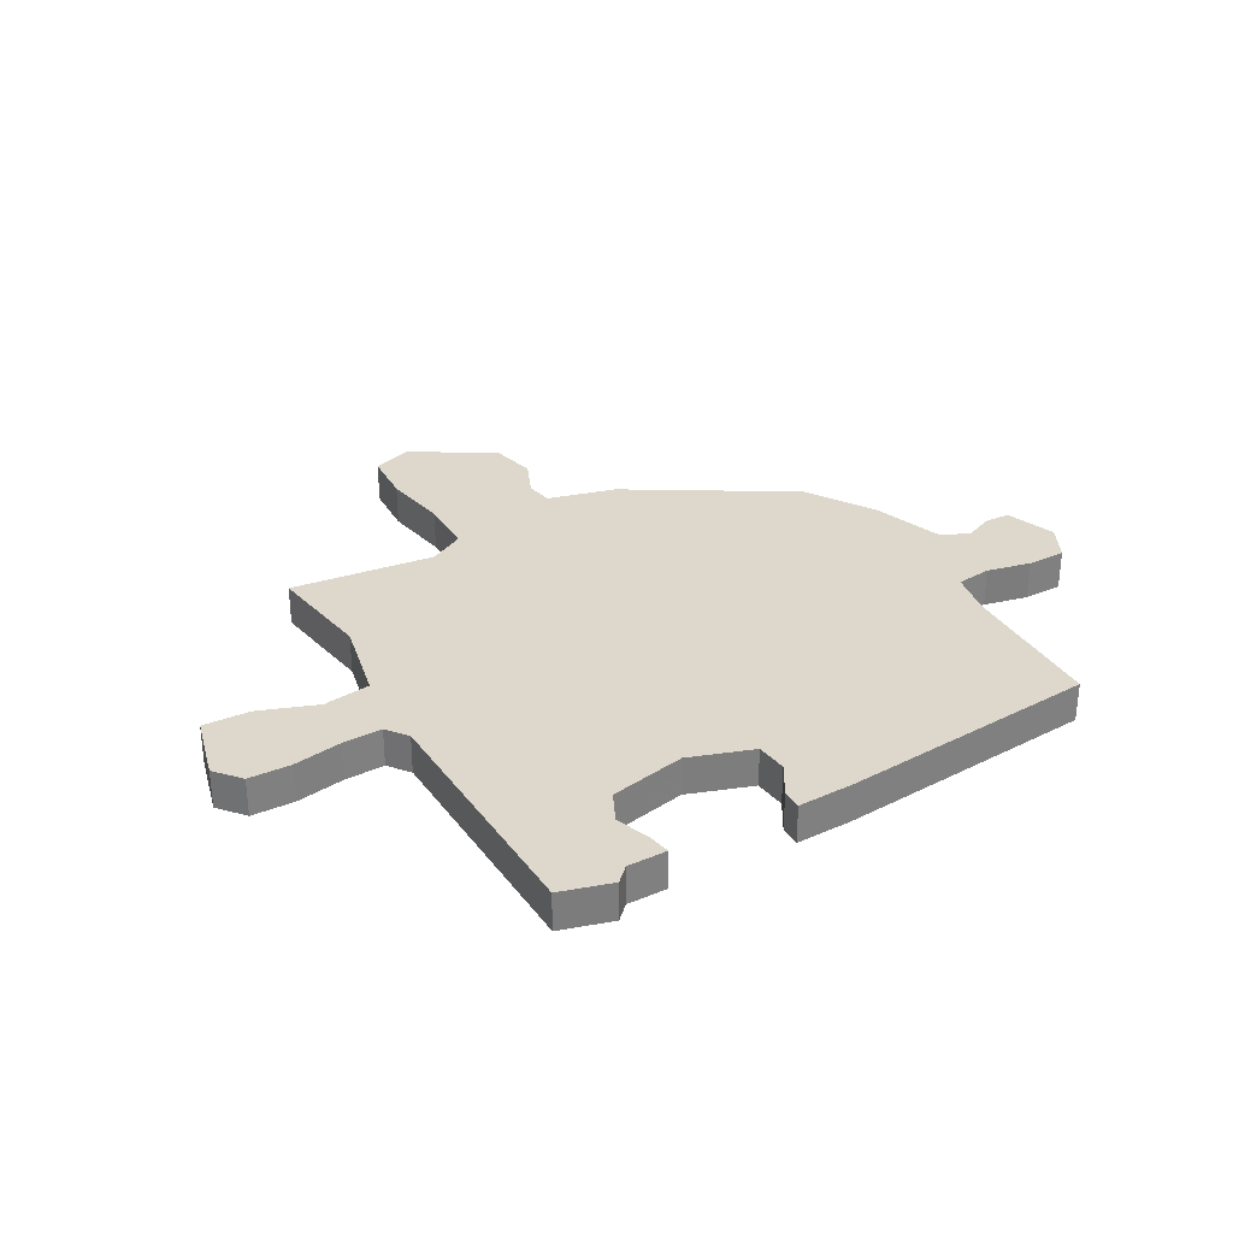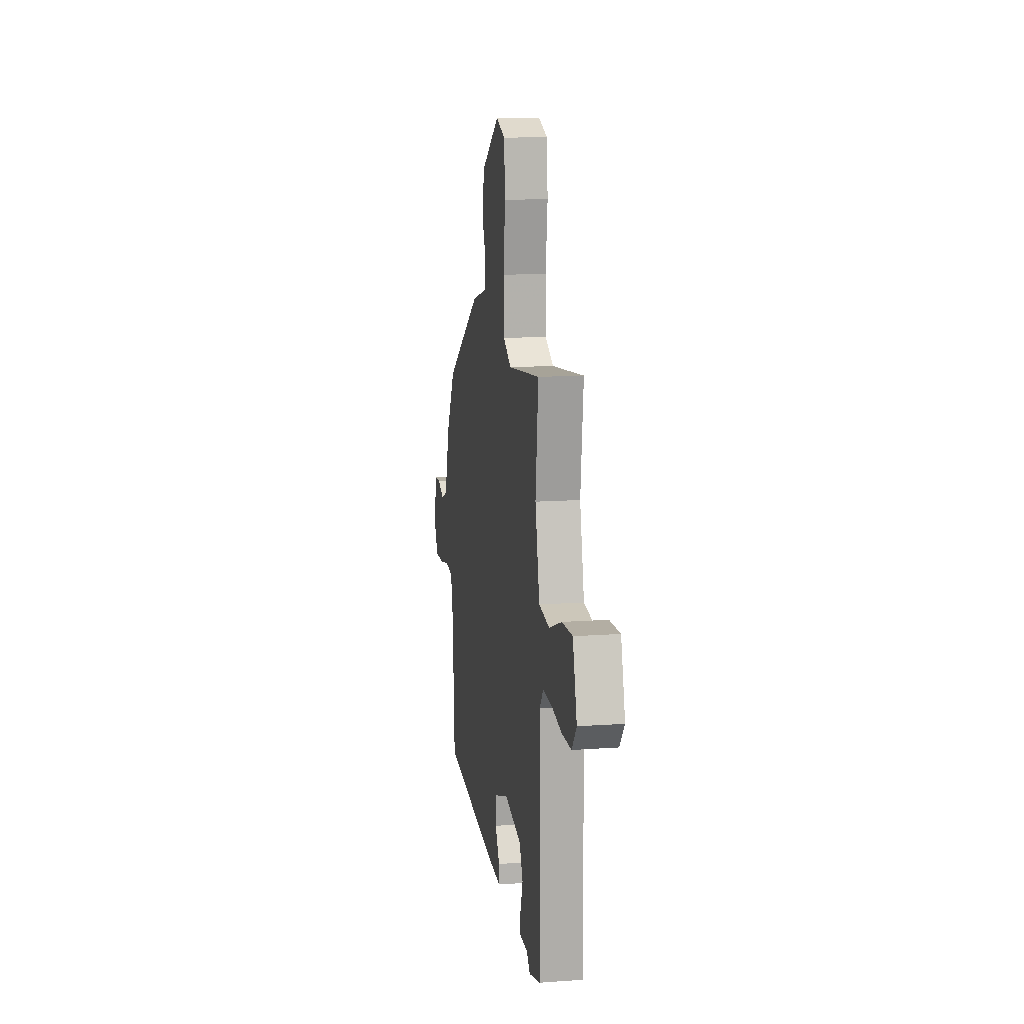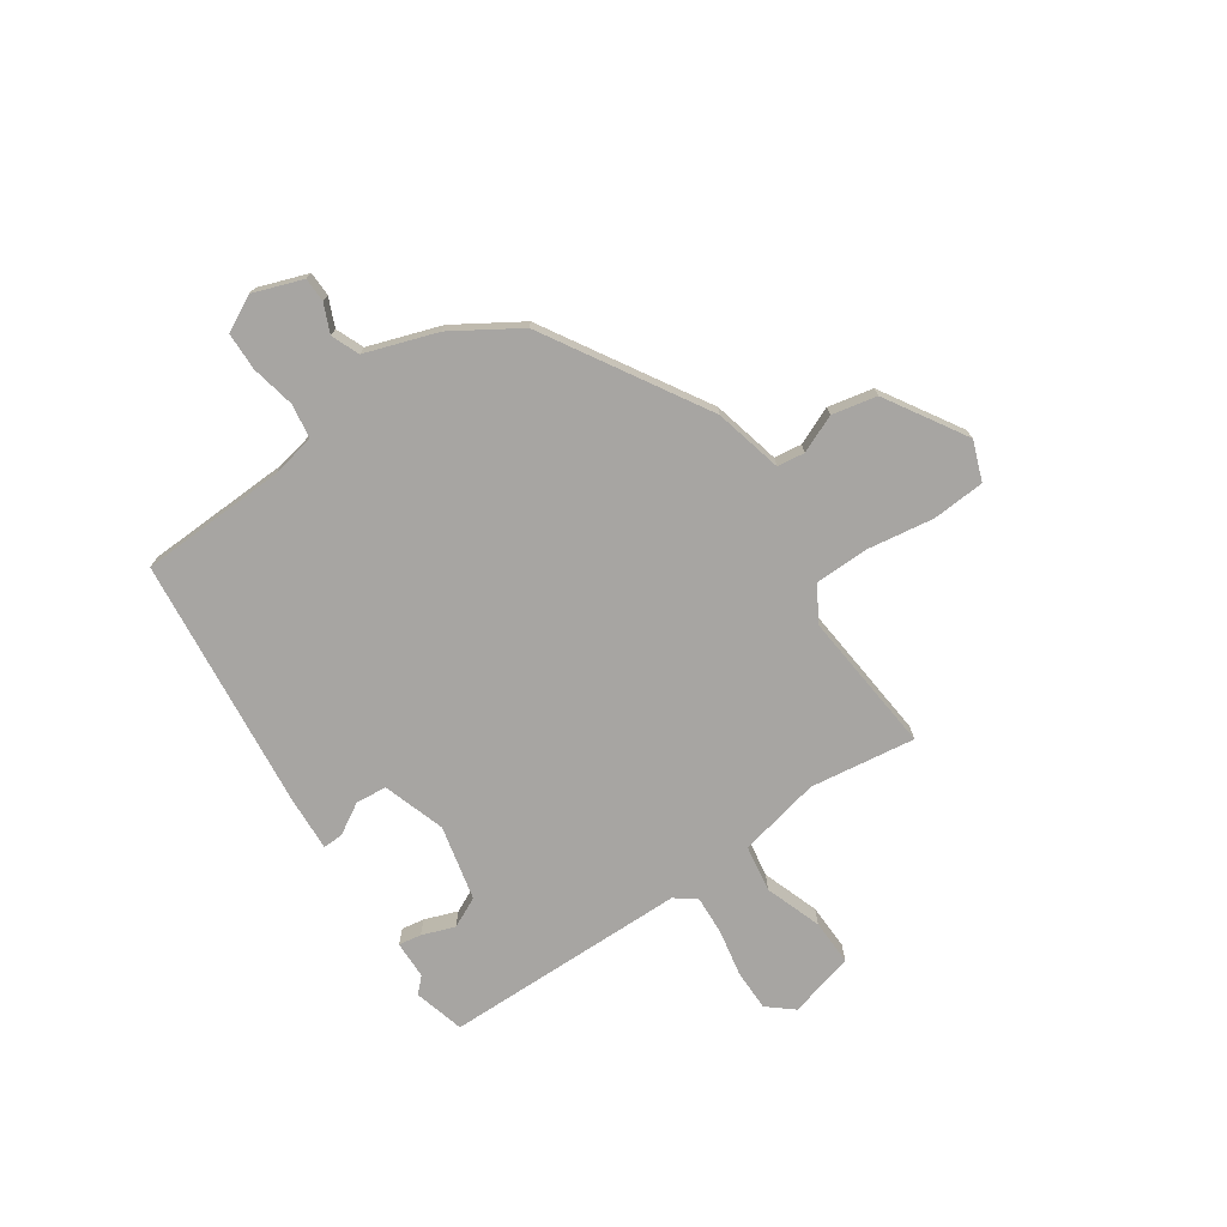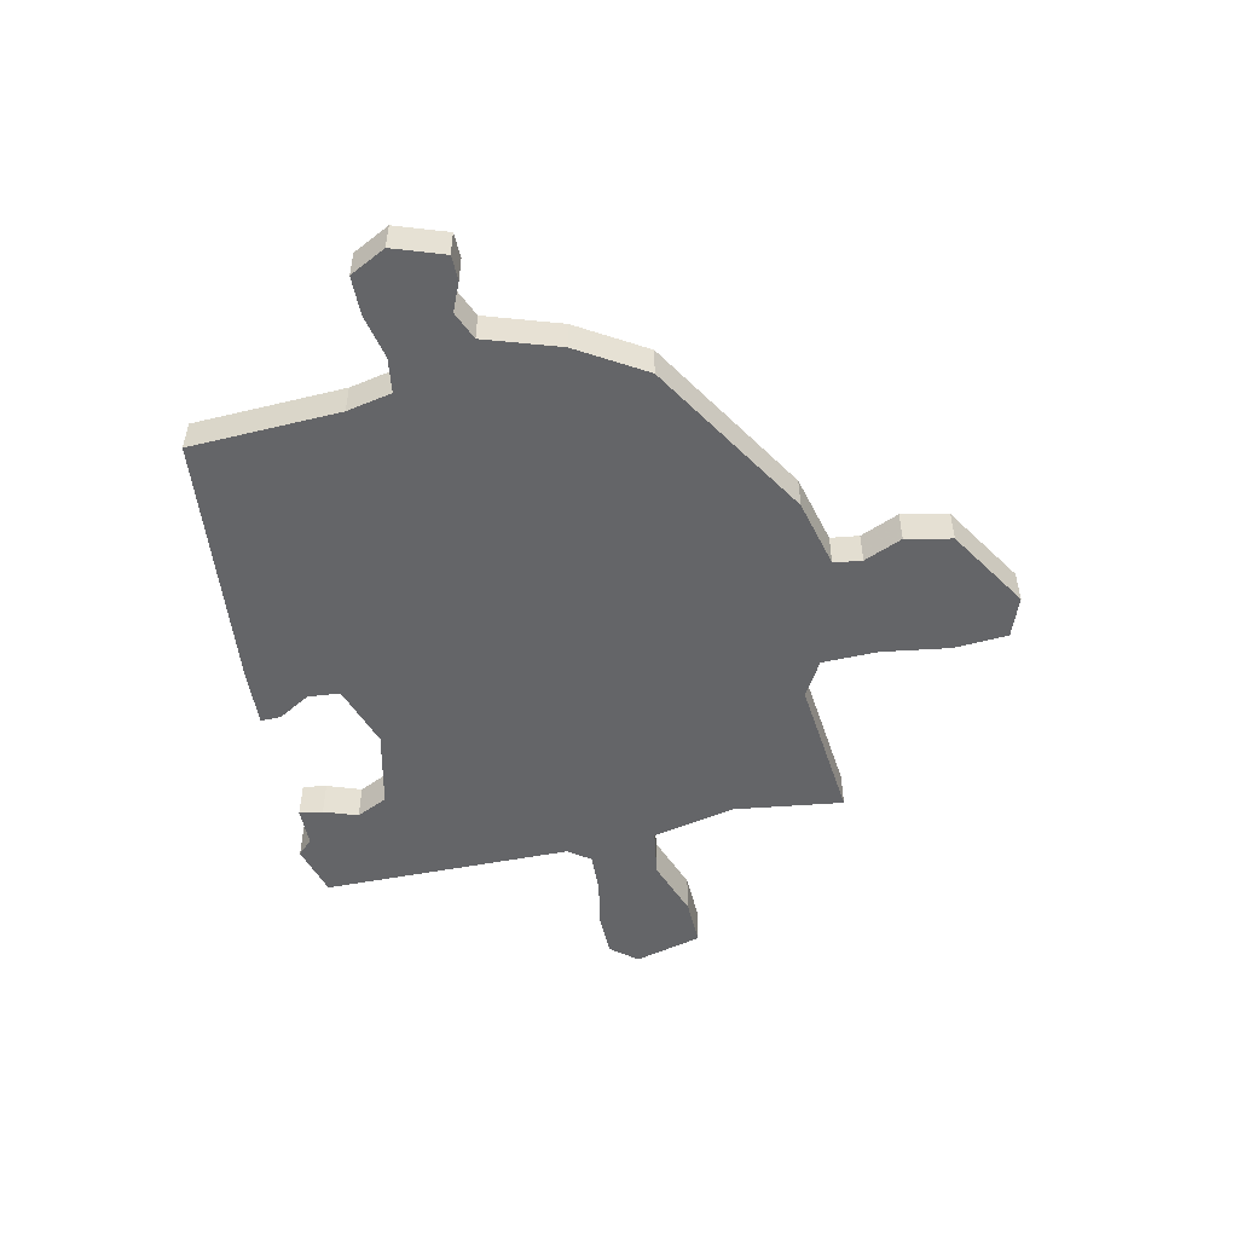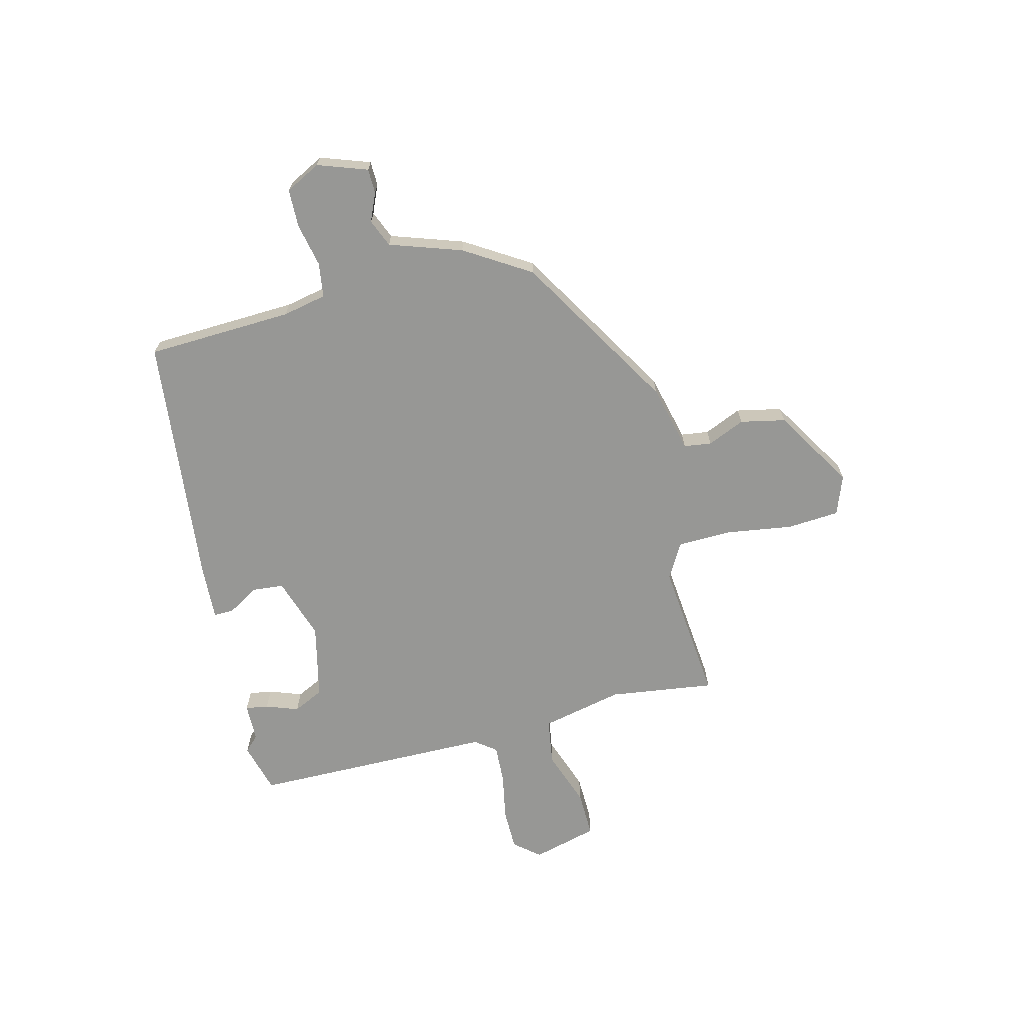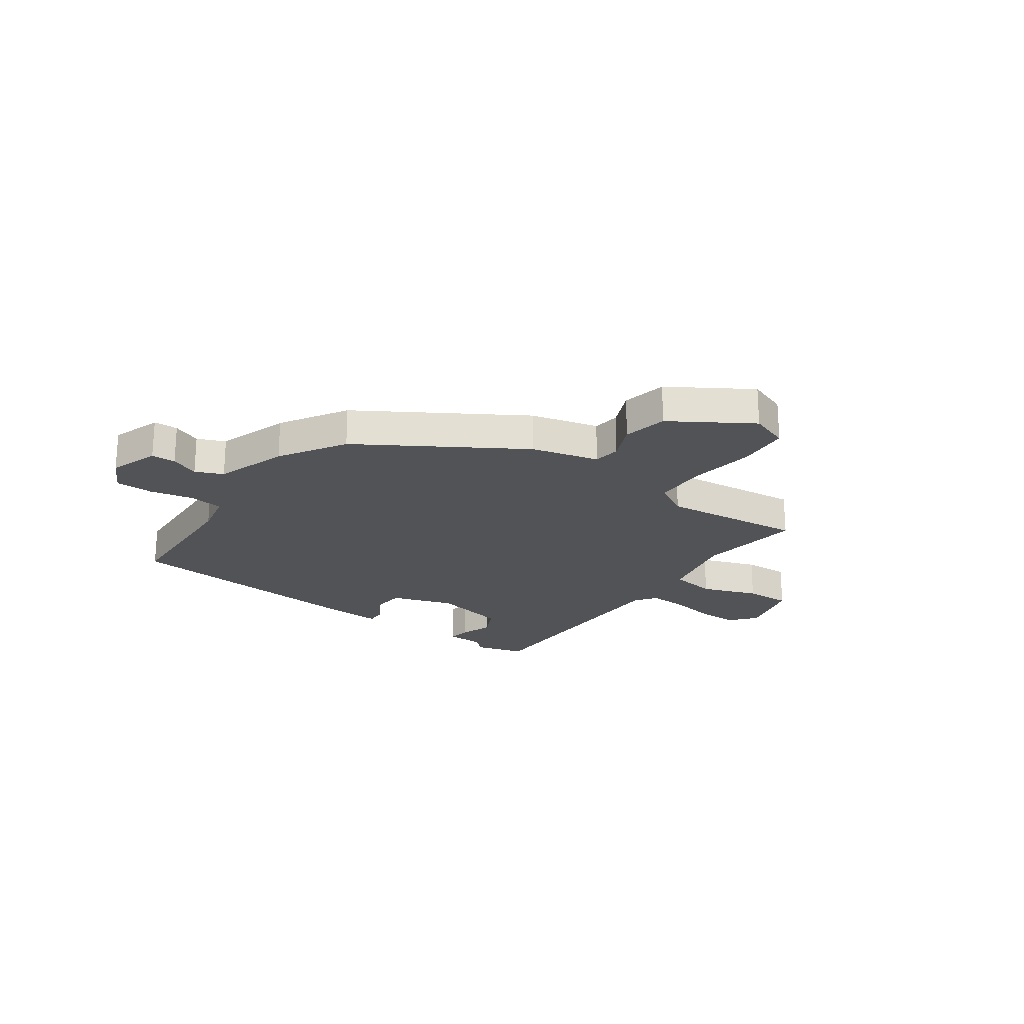
<metadata>
{"format":"obj","ext":"obj","renderer":"f3d","projection":"perspective","resolution":1024,"background":"white","views":[{"elev":31.3,"azim":149.2,"up":"+Y"},{"elev":13.6,"azim":80.9,"up":"+Z"},{"elev":-73.9,"azim":-57.1,"up":"+Y"},{"elev":-51.6,"azim":-78.8,"up":"+Y"},{"elev":-68.1,"azim":-77.1,"up":"+Y"},{"elev":-22.3,"azim":-36.2,"up":"+Y"}]}
</metadata>
<code>
v -0.485 0.07 -0.457
v -0.502 0.07 -0.181
v -0.521 0.07 -0.098
v -0.586 0.07 -0.09
v -0.668 0.07 -0.109
v -0.74 0.07 -0.109
v -0.776 0.07 -0.043
v -0.745 0.07 0.051
v -0.699 0.07 0.053
v -0.645 0.07 0.031
v -0.593 0.07 0.054
v -0.55 0.07 0.191
v -0.476 0.07 0.316
v -0.179 0.07 0.504
v -0.052 0.07 0.538
v -0.046 0.07 0.59
v -0.078 0.07 0.66
v -0.062 0.07 0.745
v 0.087 0.07 0.841
v 0.162 0.07 0.815
v 0.171 0.07 0.716
v 0.155 0.07 0.592
v 0.159 0.07 0.488
v 0.226 0.07 0.451
v 0.494 0.07 0.483
v 0.471 0.07 0.284
v 0.508 0.07 0.13
v 0.596 0.07 0.118
v 0.702 0.07 0.158
v 0.789 0.07 0.162
v 0.824 0.07 0.039
v 0.785 0.07 -0.01
v 0.707 0.07 -0.012
v 0.618 0.07 0.003
v 0.545 0.07 0.005
v 0.516 0.07 -0.035
v 0.521 0.07 -0.494
v 0.426 0.07 -0.522
v 0.398 0.07 -0.495
v 0.326 0.07 -0.495
v 0.332 0.07 -0.452
v 0.353 0.07 -0.39
v 0.324 0.07 -0.333
v 0.182 0.07 -0.304
v 0.065 0.07 -0.345
v 0.061 0.07 -0.404
v 0.097 0.07 -0.462
v 0.099 0.07 -0.5
v -0.006 0.07 -0.497
v -0.485 0 -0.457
v -0.502 0 -0.181
v -0.521 0 -0.098
v -0.586 0 -0.09
v -0.668 0 -0.109
v -0.74 0 -0.109
v -0.776 0 -0.043
v -0.745 0 0.051
v -0.699 0 0.053
v -0.645 0 0.031
v -0.593 0 0.054
v -0.55 0 0.191
v -0.476 0 0.316
v -0.179 0 0.504
v -0.052 0 0.538
v -0.046 0 0.59
v -0.078 0 0.66
v -0.062 0 0.745
v 0.087 0 0.841
v 0.162 0 0.815
v 0.171 0 0.716
v 0.155 0 0.592
v 0.159 0 0.488
v 0.226 0 0.451
v 0.494 0 0.483
v 0.471 0 0.284
v 0.508 0 0.13
v 0.596 0 0.118
v 0.702 0 0.158
v 0.789 0 0.162
v 0.824 0 0.039
v 0.785 0 -0.01
v 0.707 0 -0.012
v 0.618 0 0.003
v 0.545 0 0.005
v 0.516 0 -0.035
v 0.521 0 -0.494
v 0.426 0 -0.522
v 0.398 0 -0.495
v 0.326 0 -0.495
v 0.332 0 -0.452
v 0.353 0 -0.39
v 0.324 0 -0.333
v 0.182 0 -0.304
v 0.065 0 -0.345
v 0.061 0 -0.404
v 0.097 0 -0.462
v 0.099 0 -0.5
v -0.006 0 -0.497
f 49 1 2
f 48 49 2
f 47 48 2
f 46 47 2
f 45 46 2 3
f 44 45 3
f 43 44 3
f 39 40 41 42
f 38 39 42
f 37 38 42
f 36 37 42
f 36 42 43
f 32 33 34
f 31 32 34
f 30 31 34
f 29 30 34
f 28 29 34
f 27 28 34 35
f 24 25 26
f 23 24 26 27
f 20 21 22
f 19 20 22
f 18 19 22
f 17 18 22
f 16 17 22
f 15 16 22 23
f 27 35 36
f 23 27 36
f 15 23 36
f 14 15 36
f 13 14 36
f 12 13 36
f 11 12 36
f 8 9 10
f 7 8 10
f 6 7 10
f 5 6 10
f 4 5 10
f 36 43 3
f 11 36 3
f 10 11 3
f 3 4 10
f 51 50 98
f 51 98 97
f 51 97 96
f 51 96 95
f 52 51 95 94
f 52 94 93
f 52 93 92
f 91 90 89 88
f 91 88 87
f 91 87 86
f 91 86 85
f 92 91 85
f 83 82 81
f 83 81 80
f 83 80 79
f 83 79 78
f 83 78 77
f 84 83 77 76
f 75 74 73
f 76 75 73 72
f 71 70 69
f 71 69 68
f 71 68 67
f 71 67 66
f 71 66 65
f 72 71 65 64
f 85 84 76
f 85 76 72
f 85 72 64
f 85 64 63
f 85 63 62
f 85 62 61
f 85 61 60
f 59 58 57
f 59 57 56
f 59 56 55
f 59 55 54
f 59 54 53
f 52 92 85
f 52 85 60
f 52 60 59
f 59 53 52
f 1 50 51 2
f 2 51 52 3
f 3 52 53 4
f 4 53 54 5
f 5 54 55 6
f 6 55 56 7
f 7 56 57 8
f 8 57 58 9
f 9 58 59 10
f 10 59 60 11
f 11 60 61 12
f 12 61 62 13
f 13 62 63 14
f 14 63 64 15
f 15 64 65 16
f 16 65 66 17
f 17 66 67 18
f 18 67 68 19
f 19 68 69 20
f 20 69 70 21
f 21 70 71 22
f 22 71 72 23
f 23 72 73 24
f 24 73 74 25
f 25 74 75 26
f 26 75 76 27
f 27 76 77 28
f 28 77 78 29
f 29 78 79 30
f 30 79 80 31
f 31 80 81 32
f 32 81 82 33
f 33 82 83 34
f 34 83 84 35
f 35 84 85 36
f 36 85 86 37
f 37 86 87 38
f 38 87 88 39
f 39 88 89 40
f 40 89 90 41
f 41 90 91 42
f 42 91 92 43
f 43 92 93 44
f 44 93 94 45
f 45 94 95 46
f 46 95 96 47
f 47 96 97 48
f 48 97 98 49
f 49 98 50 1

</code>
